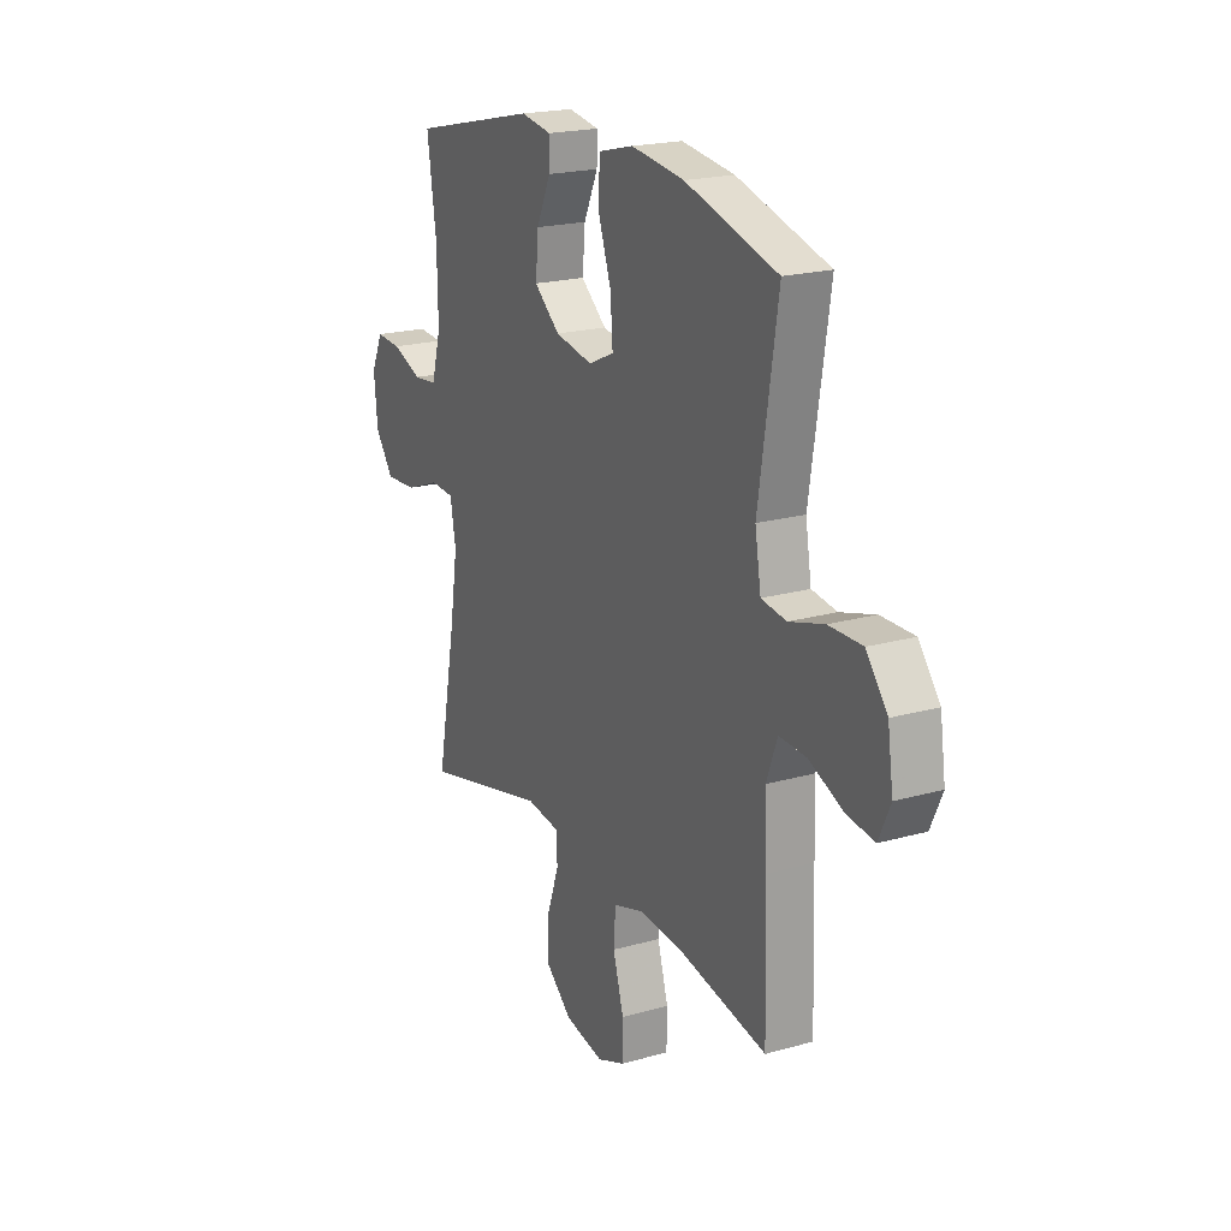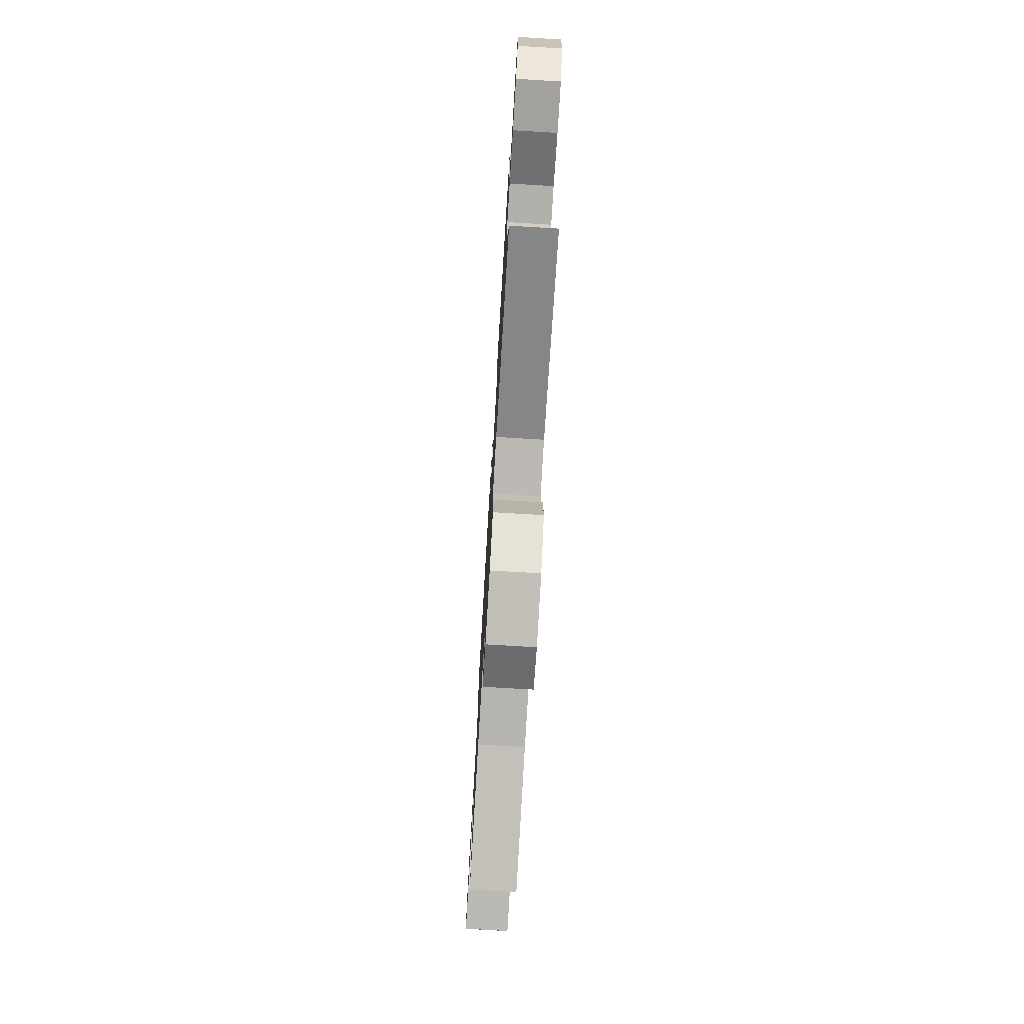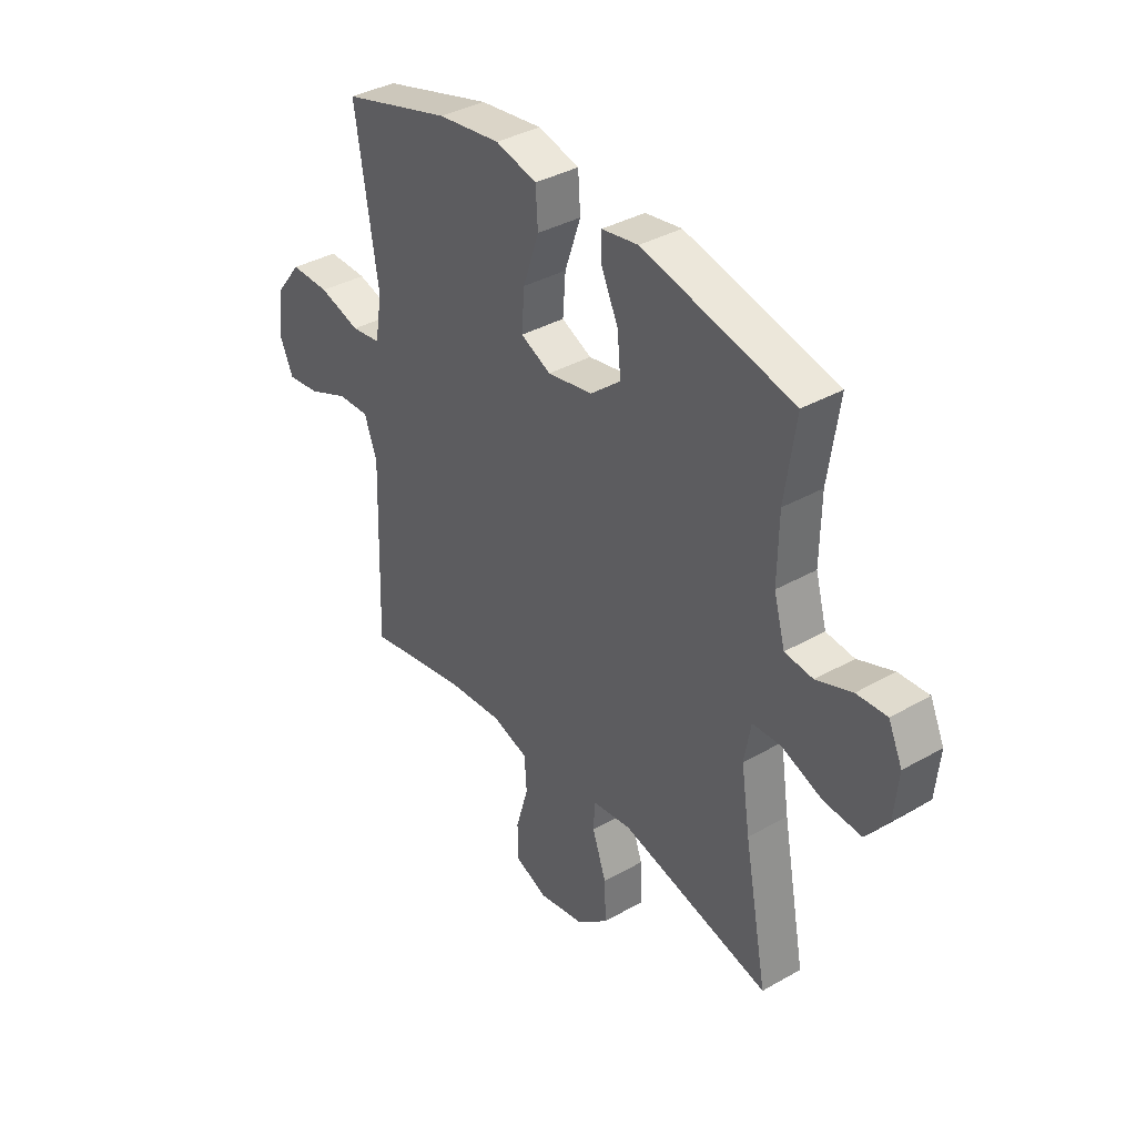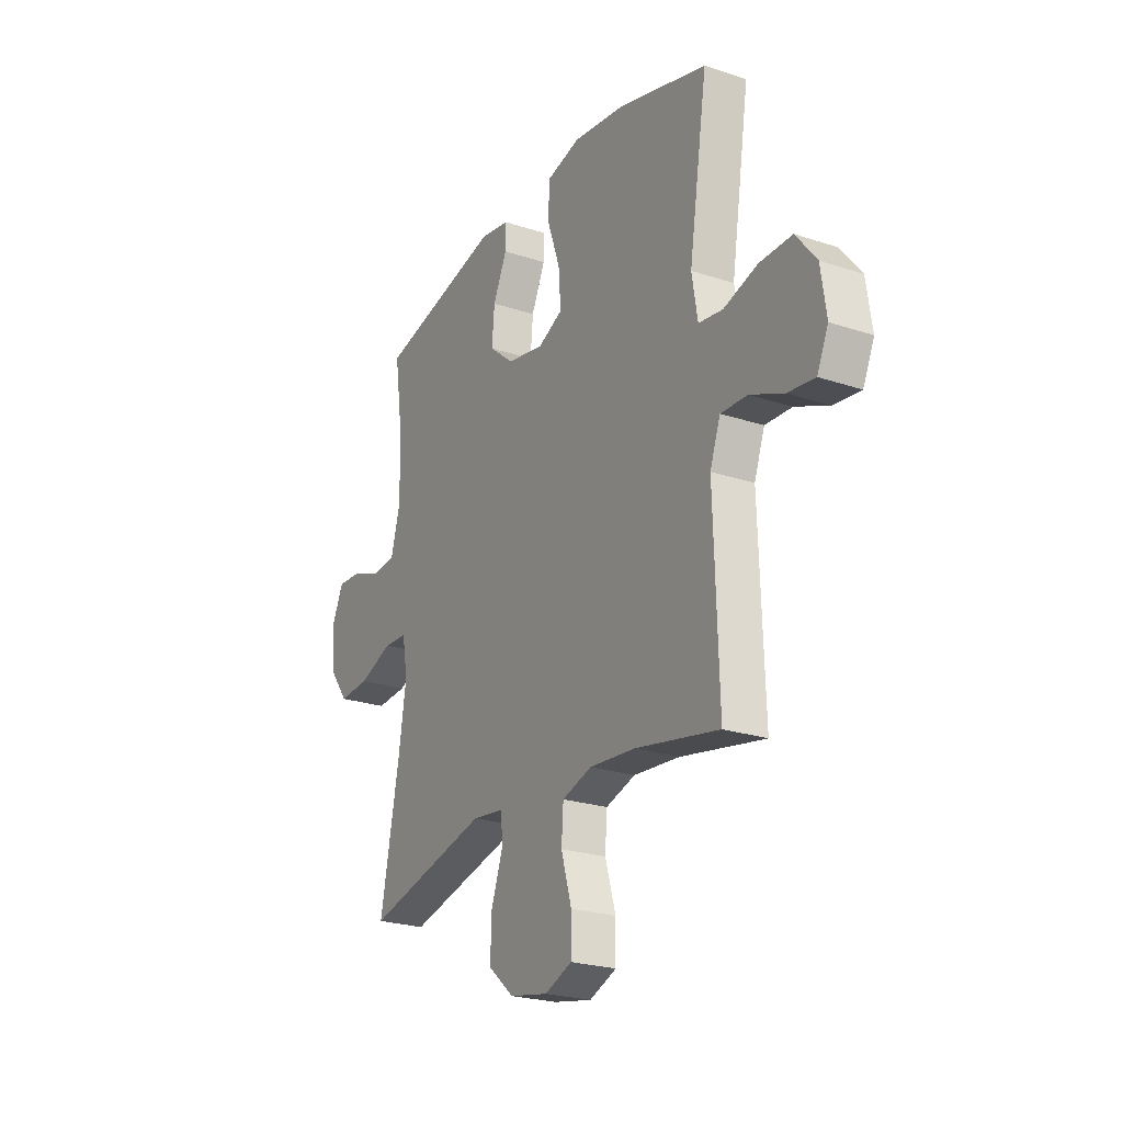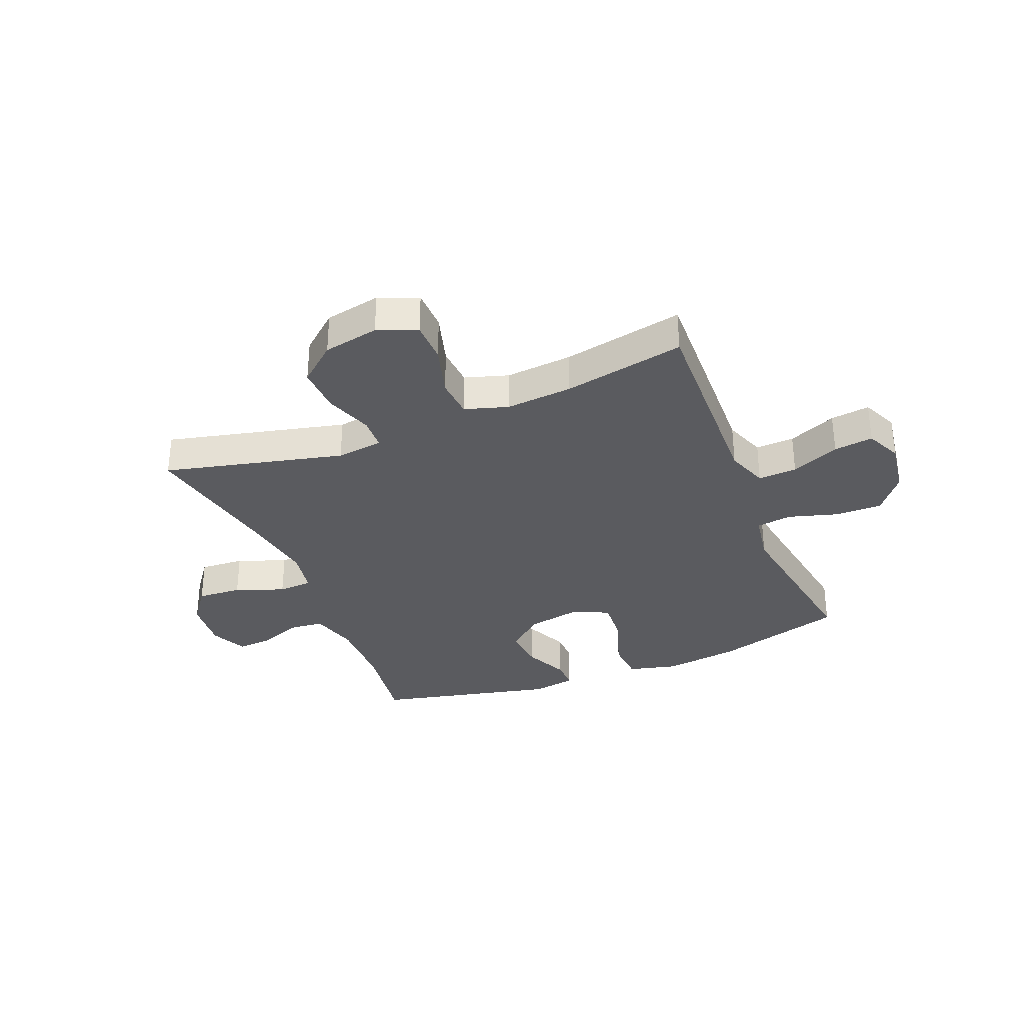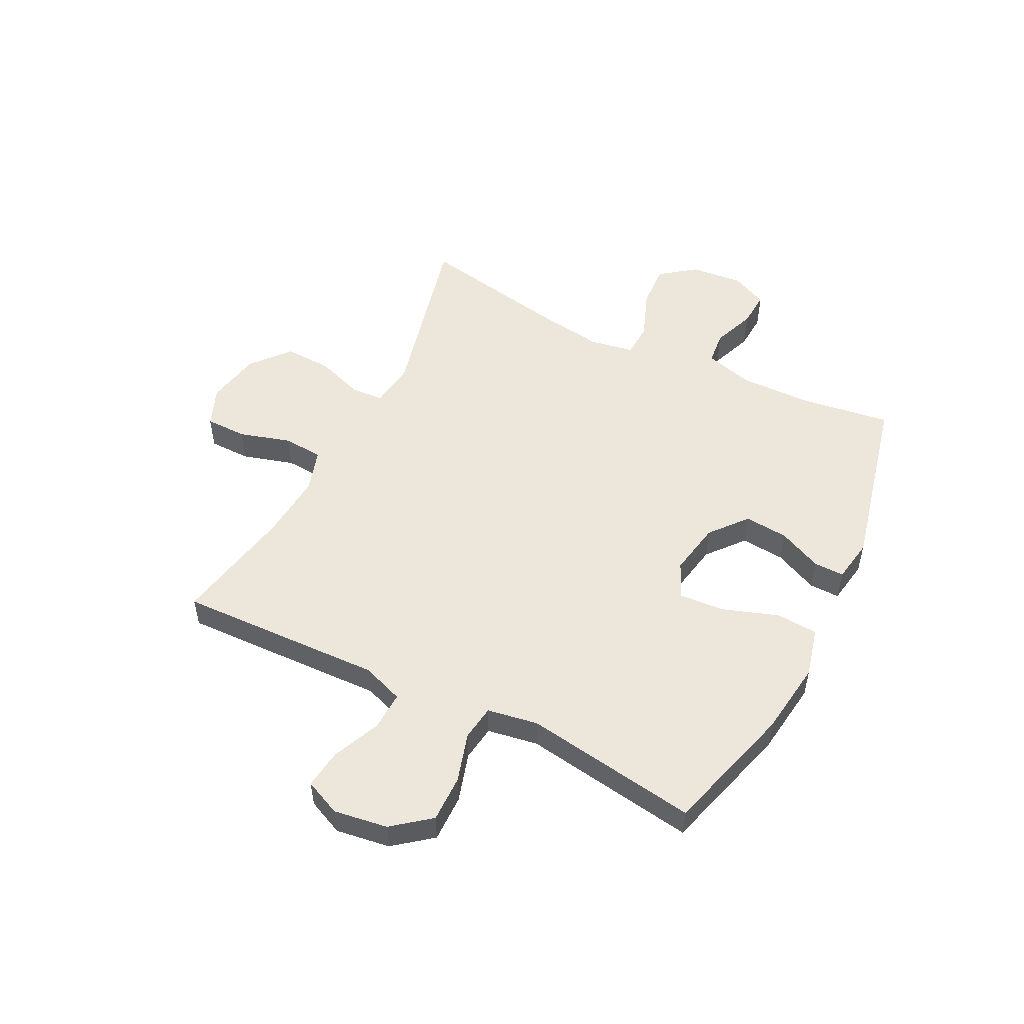
<metadata>
{"format":"obj","ext":"obj","renderer":"f3d","projection":"perspective","resolution":1024,"background":"white","views":[{"elev":20.4,"azim":-117.2,"up":"+Z"},{"elev":-75.7,"azim":86.6,"up":"+Z"},{"elev":37.3,"azim":53.9,"up":"+Z"},{"elev":-23.8,"azim":-119.1,"up":"+Z"},{"elev":-32.8,"azim":-157.9,"up":"+Y"},{"elev":52.1,"azim":-63.4,"up":"+Y"}]}
</metadata>
<code>
v -0.5 0.07 -0.5
v -0.492 0.07 -0.253
v -0.488 0.07 -0.134
v -0.515 0.07 -0.06
v -0.584 0.07 -0.063
v -0.67 0.07 -0.1
v -0.74 0.07 -0.109
v -0.769 0.07 -0.045
v -0.755 0.07 0.051
v -0.702 0.07 0.118
v -0.618 0.07 0.117
v -0.53 0.07 0.091
v -0.467 0.07 0.1
v -0.452 0.07 0.19
v -0.5 0.07 0.5
v -0.267 0.07 0.567
v -0.133 0.07 0.585
v -0.045 0.07 0.563
v -0.04 0.07 0.489
v -0.074 0.07 0.39
v -0.08 0.07 0.309
v -0.016 0.07 0.279
v 0.08 0.07 0.297
v 0.145 0.07 0.351
v 0.138 0.07 0.429
v 0.102 0.07 0.507
v 0.101 0.07 0.561
v 0.179 0.07 0.574
v 0.5 0.07 0.5
v 0.477 0.07 0.34
v 0.475 0.07 0.21
v 0.499 0.07 0.124
v 0.559 0.07 0.118
v 0.635 0.07 0.147
v 0.699 0.07 0.151
v 0.729 0.07 0.086
v 0.72 0.07 -0.007
v 0.673 0.07 -0.07
v 0.593 0.07 -0.065
v 0.506 0.07 -0.032
v 0.445 0.07 -0.035
v 0.431 0.07 -0.114
v 0.45 0.07 -0.238
v 0.5 0.07 -0.5
v 0.18 0.07 -0.423
v 0.097 0.07 -0.434
v 0.094 0.07 -0.492
v 0.124 0.07 -0.577
v 0.127 0.07 -0.661
v 0.06 0.07 -0.718
v -0.039 0.07 -0.737
v -0.109 0.07 -0.709
v -0.11 0.07 -0.635
v -0.083 0.07 -0.543
v -0.088 0.07 -0.472
v -0.165 0.07 -0.448
v -0.284 0.07 -0.458
v -0.5 0 -0.5
v -0.492 0 -0.253
v -0.488 0 -0.134
v -0.515 0 -0.06
v -0.584 0 -0.063
v -0.67 0 -0.1
v -0.74 0 -0.109
v -0.769 0 -0.045
v -0.755 0 0.051
v -0.702 0 0.118
v -0.618 0 0.117
v -0.53 0 0.091
v -0.467 0 0.1
v -0.452 0 0.19
v -0.5 0 0.5
v -0.267 0 0.567
v -0.133 0 0.585
v -0.045 0 0.563
v -0.04 0 0.489
v -0.074 0 0.39
v -0.08 0 0.309
v -0.016 0 0.279
v 0.08 0 0.297
v 0.145 0 0.351
v 0.138 0 0.429
v 0.102 0 0.507
v 0.101 0 0.561
v 0.179 0 0.574
v 0.5 0 0.5
v 0.477 0 0.34
v 0.475 0 0.21
v 0.499 0 0.124
v 0.559 0 0.118
v 0.635 0 0.147
v 0.699 0 0.151
v 0.729 0 0.086
v 0.72 0 -0.007
v 0.673 0 -0.07
v 0.593 0 -0.065
v 0.506 0 -0.032
v 0.445 0 -0.035
v 0.431 0 -0.114
v 0.45 0 -0.238
v 0.5 0 -0.5
v 0.18 0 -0.423
v 0.097 0 -0.434
v 0.094 0 -0.492
v 0.124 0 -0.577
v 0.127 0 -0.661
v 0.06 0 -0.718
v -0.039 0 -0.737
v -0.109 0 -0.709
v -0.11 0 -0.635
v -0.083 0 -0.543
v -0.088 0 -0.472
v -0.165 0 -0.448
v -0.284 0 -0.458
f 51 52 53 54
f 51 54 55
f 50 51 55
f 47 48 49 50
f 46 47 50 55
f 43 44 45
f 42 43 45 46
f 41 42 46 55
f 37 38 39 40
f 37 40 41
f 36 37 41
f 33 34 35 36
f 32 33 36 41
f 31 32 41 55
f 27 28 29 30
f 25 26 27 30
f 24 25 30 31
f 23 24 31 55
f 17 18 19 20
f 17 20 21
f 14 15 16 17
f 13 14 17 21
f 9 10 11 12
f 9 12 13
f 8 9 13
f 5 6 7 8
f 4 5 8 13
f 3 4 13 21
f 57 1 2 3
f 56 57 3 21
f 22 23 55 56
f 21 22 56
f 111 110 109 108
f 112 111 108
f 112 108 107
f 107 106 105 104
f 112 107 104 103
f 102 101 100
f 103 102 100 99
f 112 103 99 98
f 97 96 95 94
f 98 97 94
f 98 94 93
f 93 92 91 90
f 98 93 90 89
f 112 98 89 88
f 87 86 85 84
f 87 84 83 82
f 88 87 82 81
f 112 88 81 80
f 77 76 75 74
f 78 77 74
f 74 73 72 71
f 78 74 71 70
f 69 68 67 66
f 70 69 66
f 70 66 65
f 65 64 63 62
f 70 65 62 61
f 78 70 61 60
f 60 59 58 114
f 78 60 114 113
f 113 112 80 79
f 113 79 78
f 1 58 59 2
f 2 59 60 3
f 3 60 61 4
f 4 61 62 5
f 5 62 63 6
f 6 63 64 7
f 7 64 65 8
f 8 65 66 9
f 9 66 67 10
f 10 67 68 11
f 11 68 69 12
f 12 69 70 13
f 13 70 71 14
f 14 71 72 15
f 15 72 73 16
f 16 73 74 17
f 17 74 75 18
f 18 75 76 19
f 19 76 77 20
f 20 77 78 21
f 21 78 79 22
f 22 79 80 23
f 23 80 81 24
f 24 81 82 25
f 25 82 83 26
f 26 83 84 27
f 27 84 85 28
f 28 85 86 29
f 29 86 87 30
f 30 87 88 31
f 31 88 89 32
f 32 89 90 33
f 33 90 91 34
f 34 91 92 35
f 35 92 93 36
f 36 93 94 37
f 37 94 95 38
f 38 95 96 39
f 39 96 97 40
f 40 97 98 41
f 41 98 99 42
f 42 99 100 43
f 43 100 101 44
f 44 101 102 45
f 45 102 103 46
f 46 103 104 47
f 47 104 105 48
f 48 105 106 49
f 49 106 107 50
f 50 107 108 51
f 51 108 109 52
f 52 109 110 53
f 53 110 111 54
f 54 111 112 55
f 55 112 113 56
f 56 113 114 57
f 57 114 58 1

</code>
